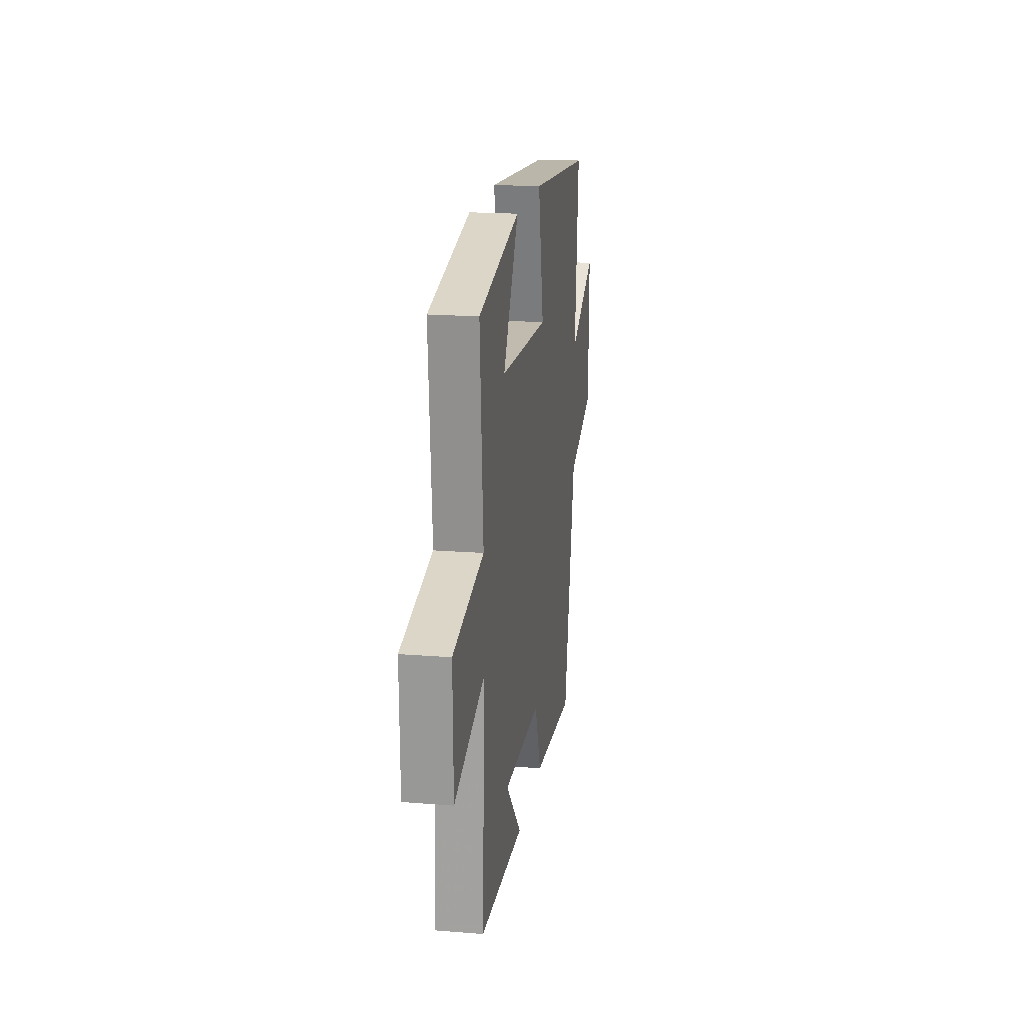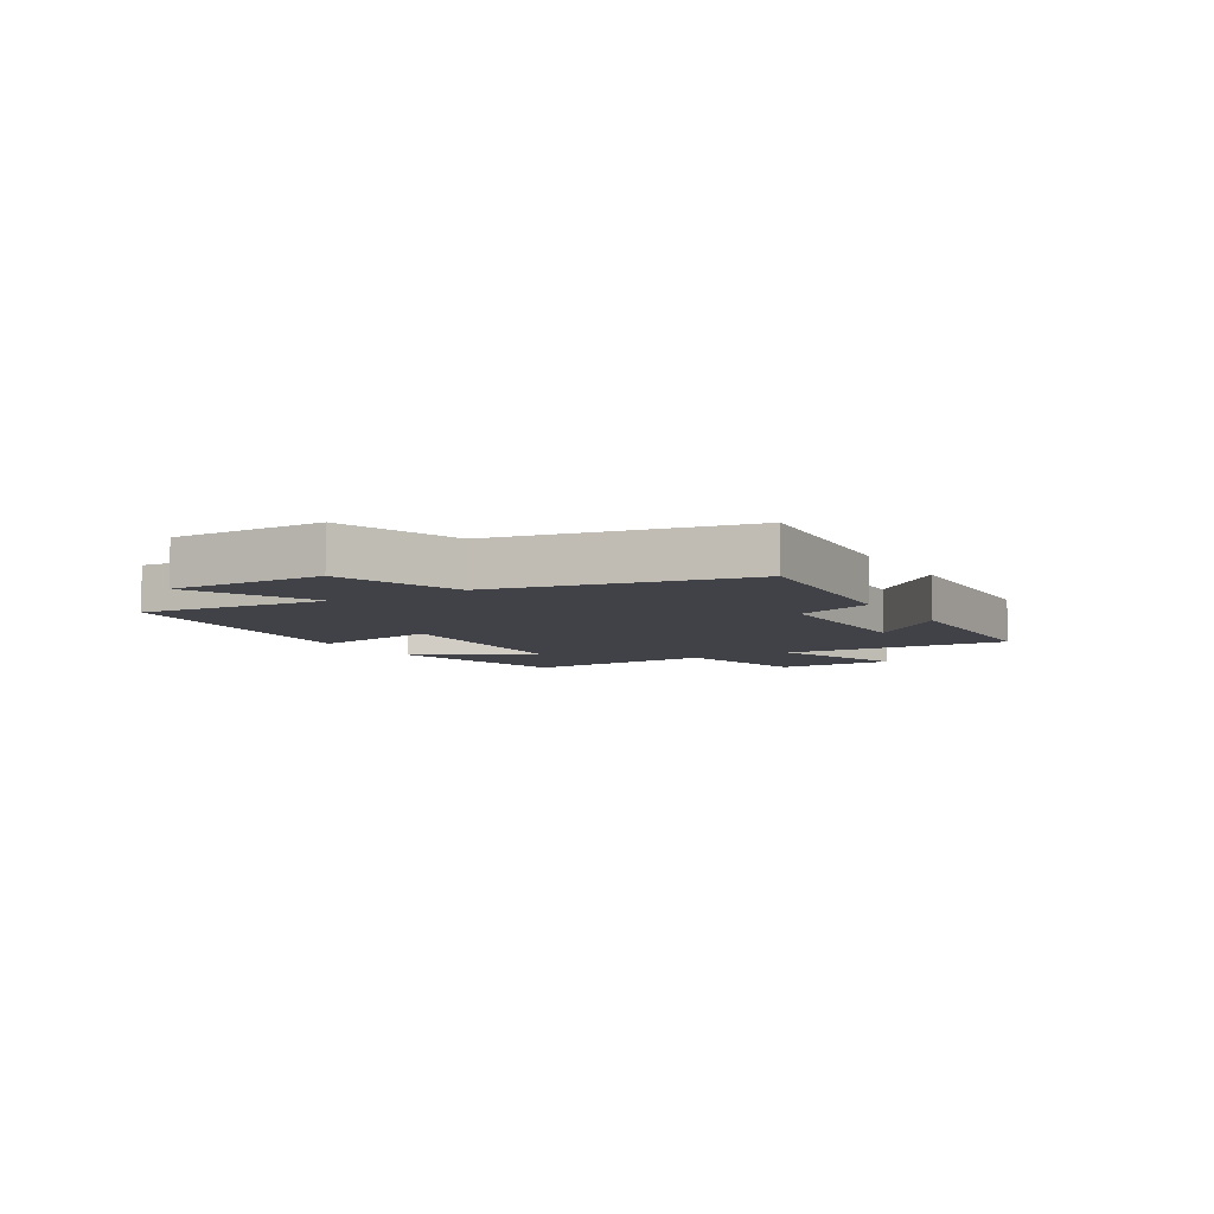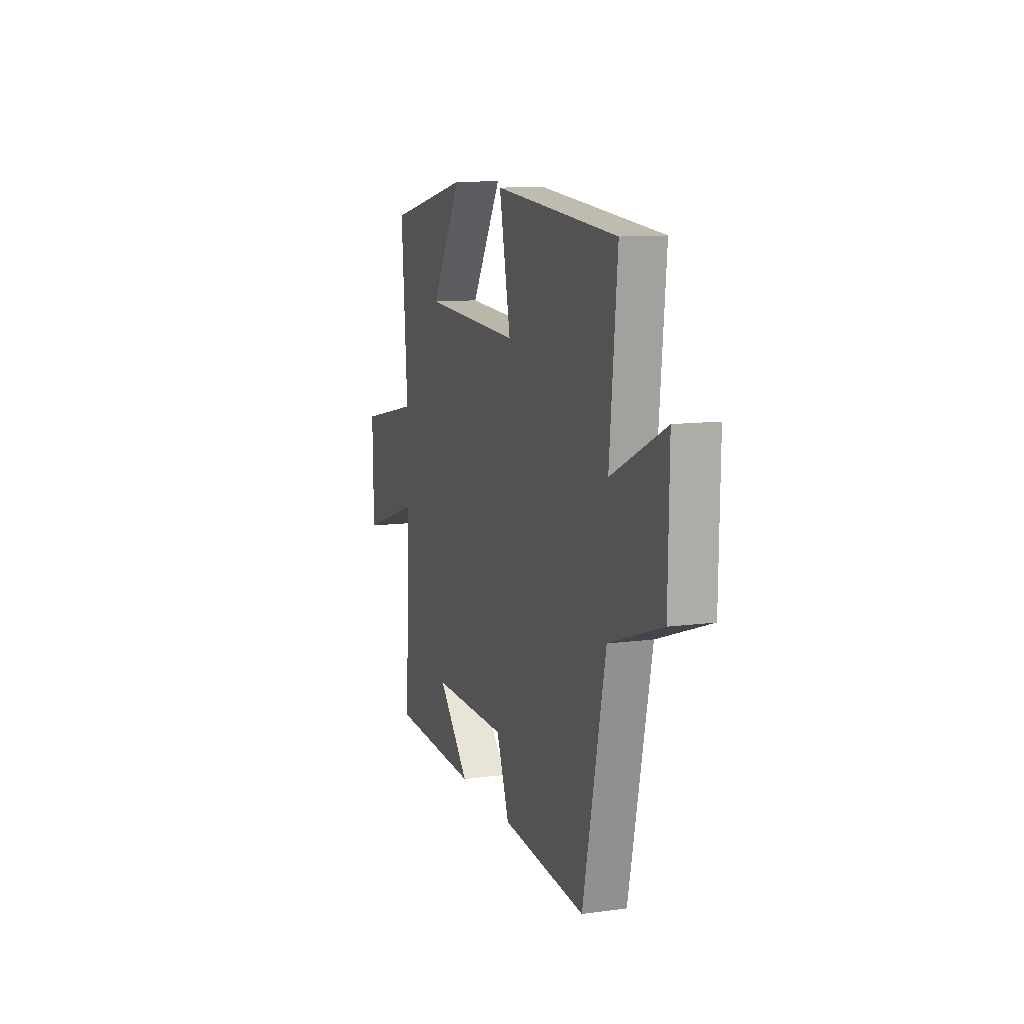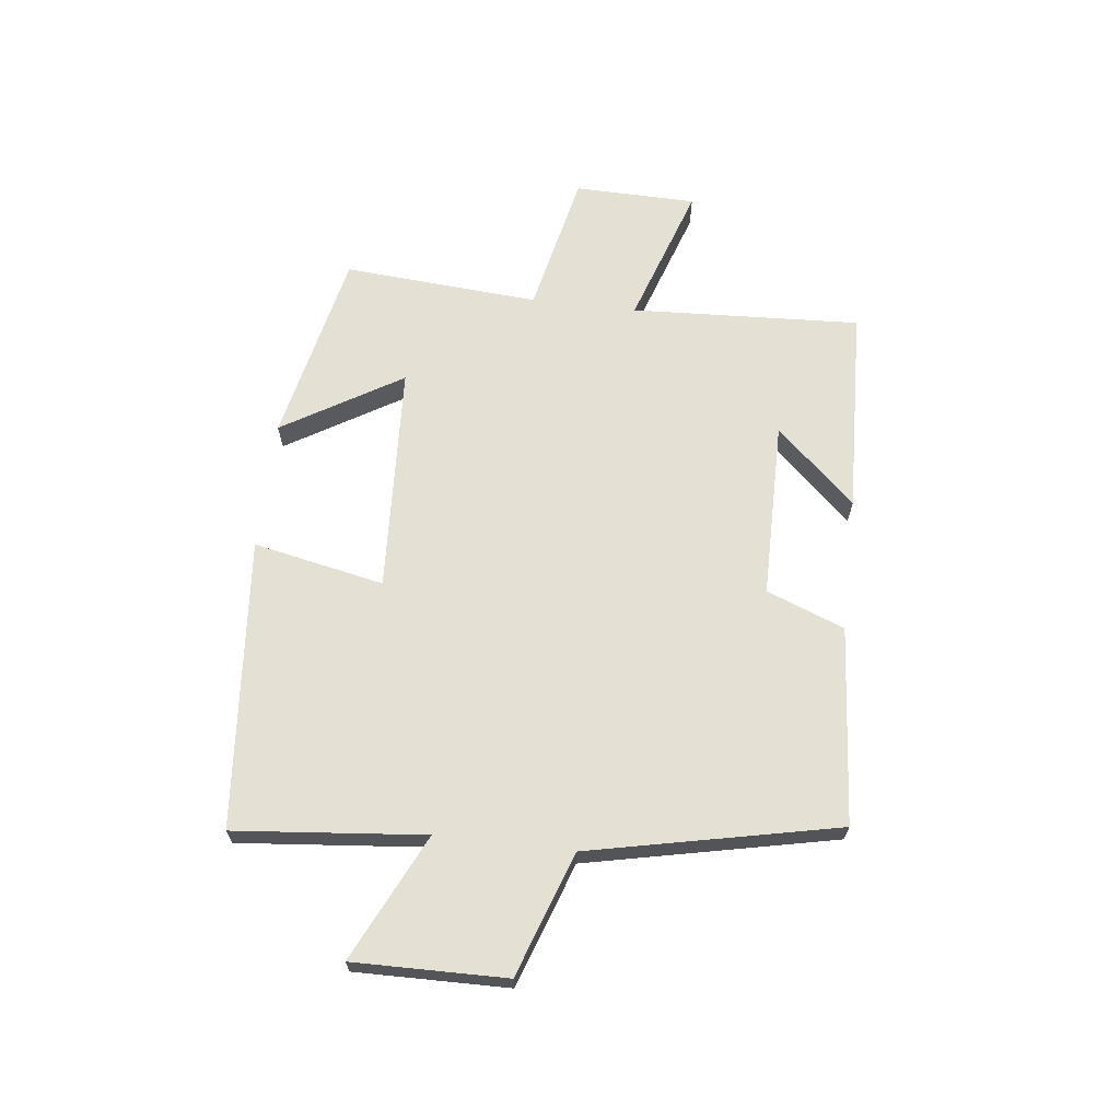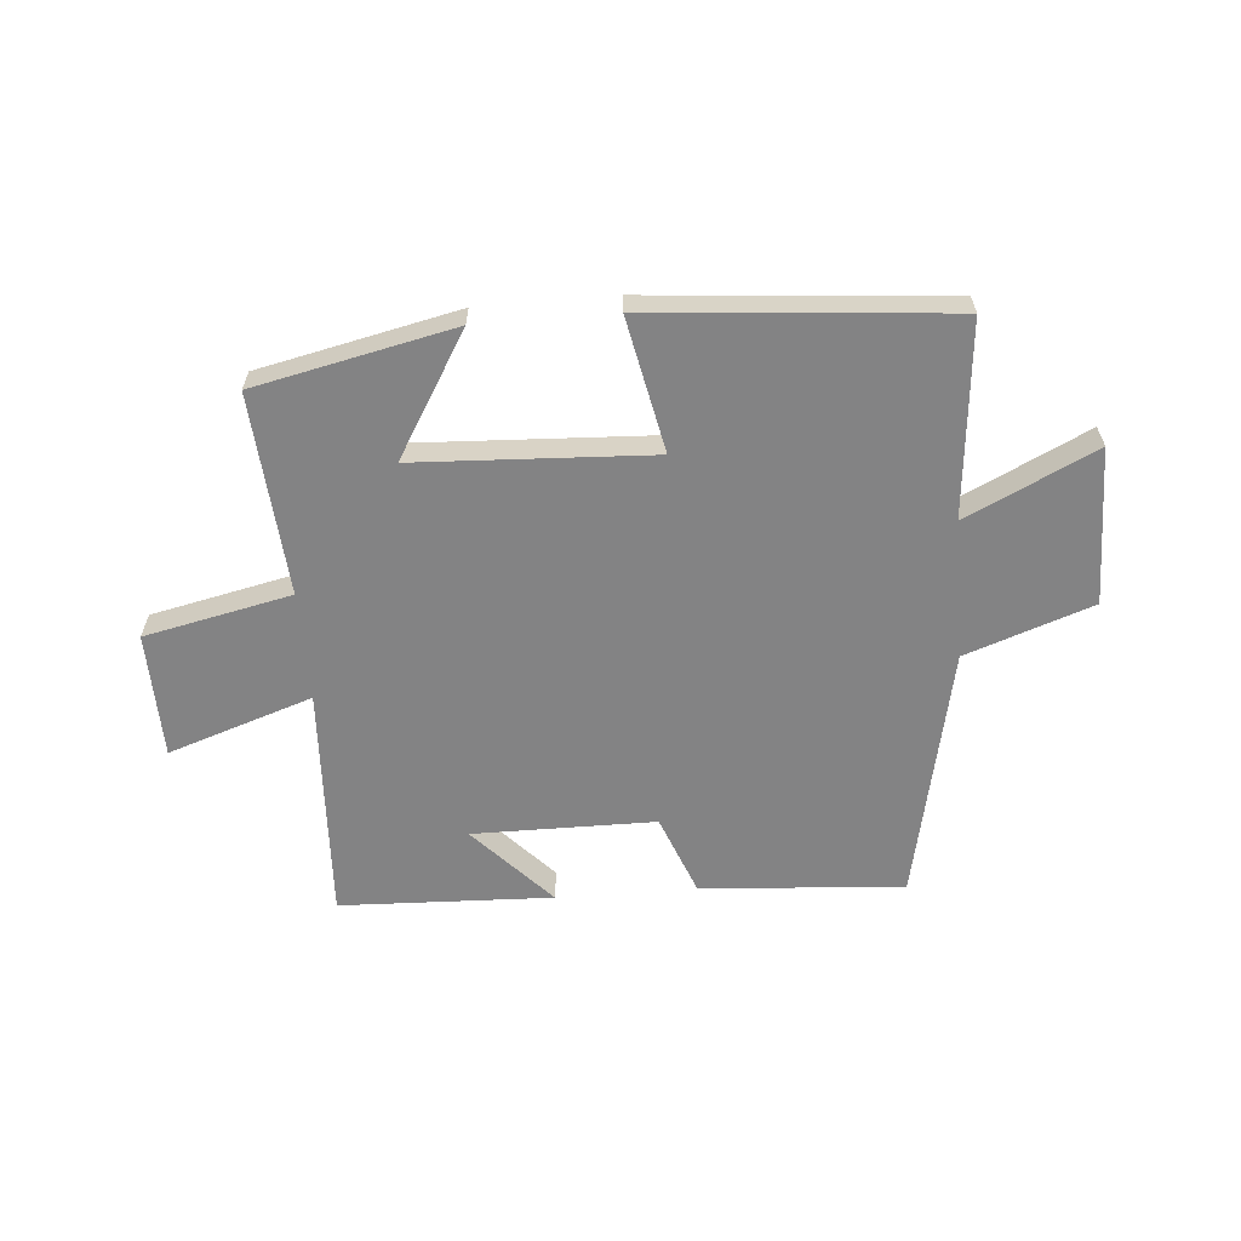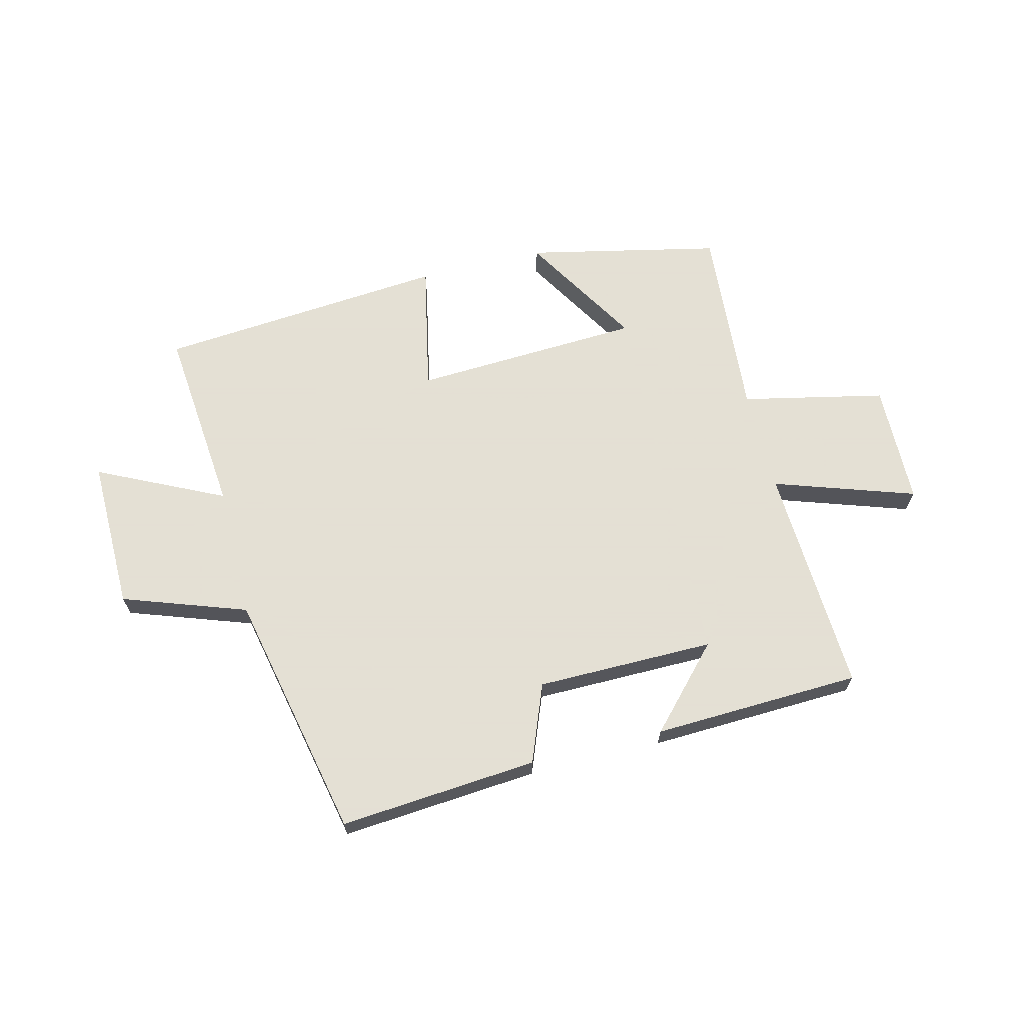
<metadata>
{"format":"obj","ext":"obj","renderer":"f3d","projection":"perspective","resolution":1024,"background":"white","views":[{"elev":18.7,"azim":-81.3,"up":"+Z"},{"elev":-6.8,"azim":120.9,"up":"+Y"},{"elev":11.0,"azim":71.5,"up":"+Z"},{"elev":65.9,"azim":96.7,"up":"+Y"},{"elev":-61.2,"azim":4.8,"up":"+Y"},{"elev":66.2,"azim":166.1,"up":"+Y"}]}
</metadata>
<code>
v -0.52 0.07 -0.486
v -0.5 0.07 -0.091
v -0.742 0.07 -0.172
v -0.746 0.07 0.038
v -0.5 0.07 0.091
v -0.525 0.07 0.428
v -0.192 0.07 0.5
v -0.316 0.07 0.295
v 0.078 0.07 0.275
v 0.032 0.07 0.5
v 0.531 0.07 0.457
v 0.5 0.07 0.131
v 0.716 0.07 0.235
v 0.712 0.07 -0.027
v 0.5 0.07 -0.101
v 0.409 0.07 -0.528
v 0.069 0.07 -0.5
v 0.017 0.07 -0.366
v -0.289 0.07 -0.364
v -0.163 0.07 -0.5
v -0.52 0 -0.486
v -0.5 0 -0.091
v -0.742 0 -0.172
v -0.746 0 0.038
v -0.5 0 0.091
v -0.525 0 0.428
v -0.192 0 0.5
v -0.316 0 0.295
v 0.078 0 0.275
v 0.032 0 0.5
v 0.531 0 0.457
v 0.5 0 0.131
v 0.716 0 0.235
v 0.712 0 -0.027
v 0.5 0 -0.101
v 0.409 0 -0.528
v 0.069 0 -0.5
v 0.017 0 -0.366
v -0.289 0 -0.364
v -0.163 0 -0.5
f 19 20 1
f 15 16 17 18
f 15 18 19
f 12 13 14 15
f 12 15 19
f 9 10 11 12
f 8 9 12 19
f 5 6 7 8
f 5 8 19
f 2 3 4 5
f 2 5 19
f 1 2 19
f 21 40 39
f 38 37 36 35
f 39 38 35
f 35 34 33 32
f 39 35 32
f 32 31 30 29
f 39 32 29 28
f 28 27 26 25
f 39 28 25
f 25 24 23 22
f 39 25 22
f 39 22 21
f 1 21 22 2
f 2 22 23 3
f 3 23 24 4
f 4 24 25 5
f 5 25 26 6
f 6 26 27 7
f 7 27 28 8
f 8 28 29 9
f 9 29 30 10
f 10 30 31 11
f 11 31 32 12
f 12 32 33 13
f 13 33 34 14
f 14 34 35 15
f 15 35 36 16
f 16 36 37 17
f 17 37 38 18
f 18 38 39 19
f 19 39 40 20
f 20 40 21 1

</code>
